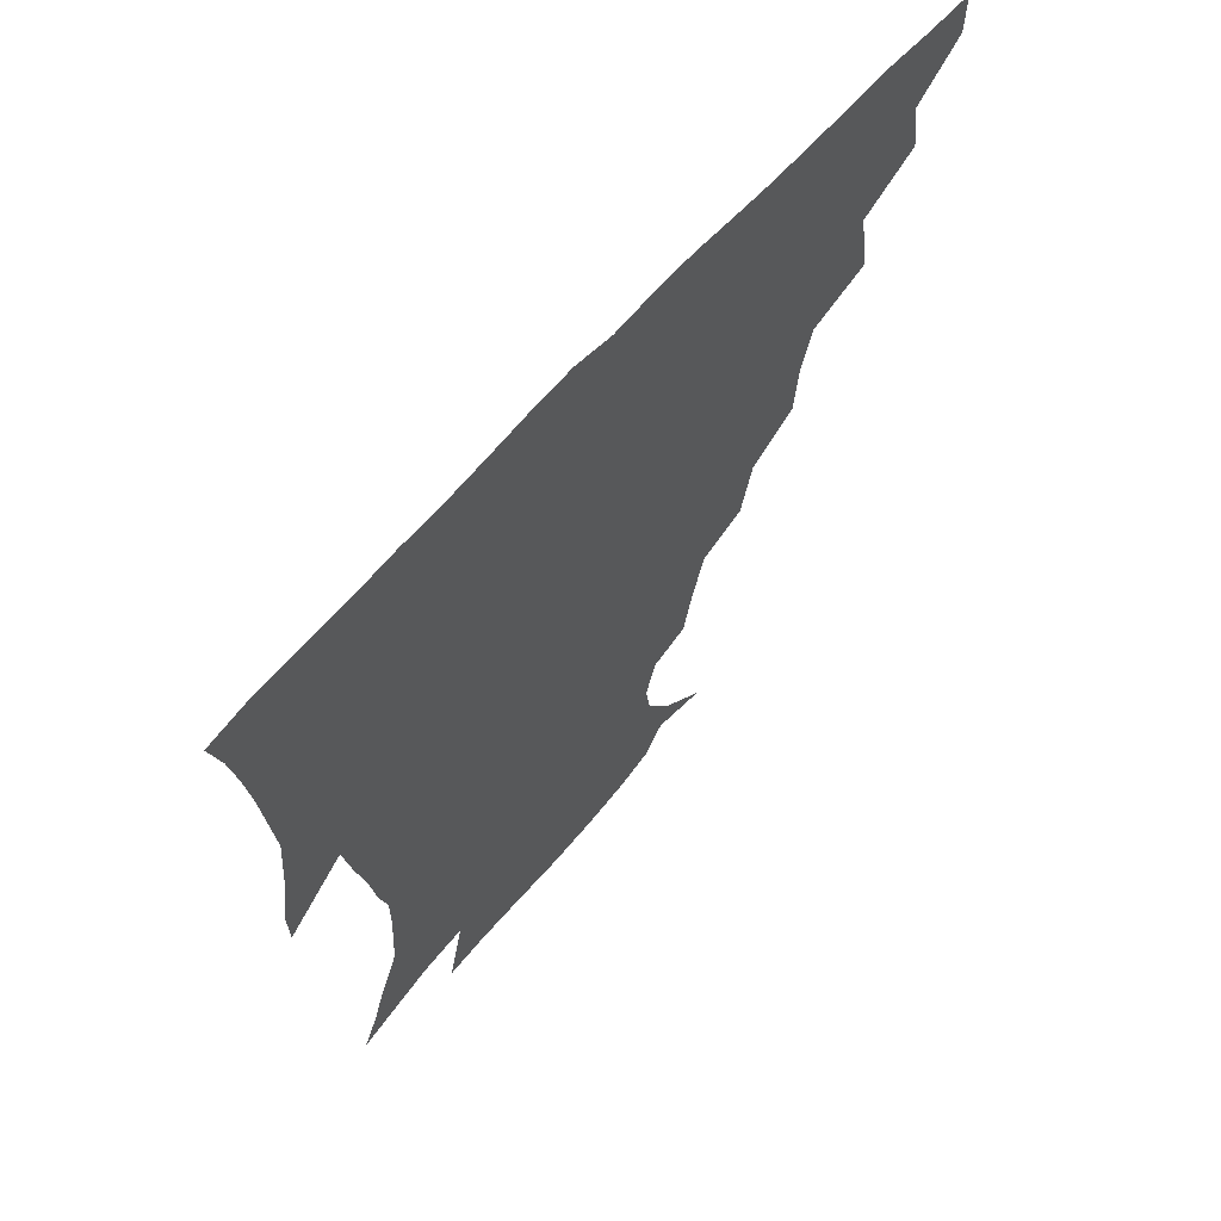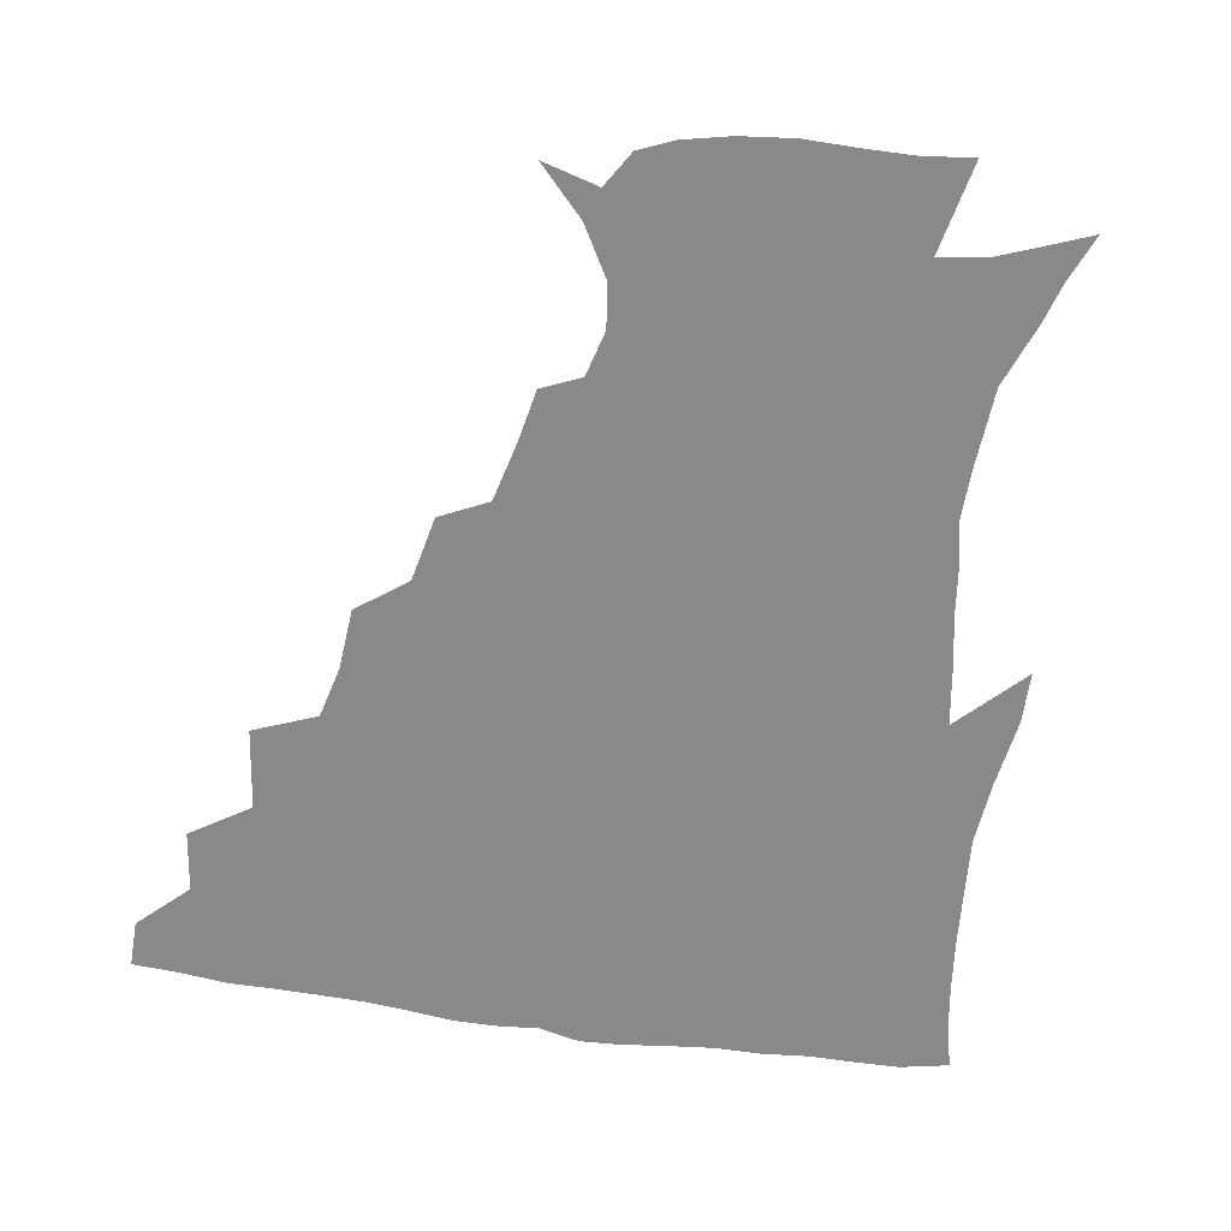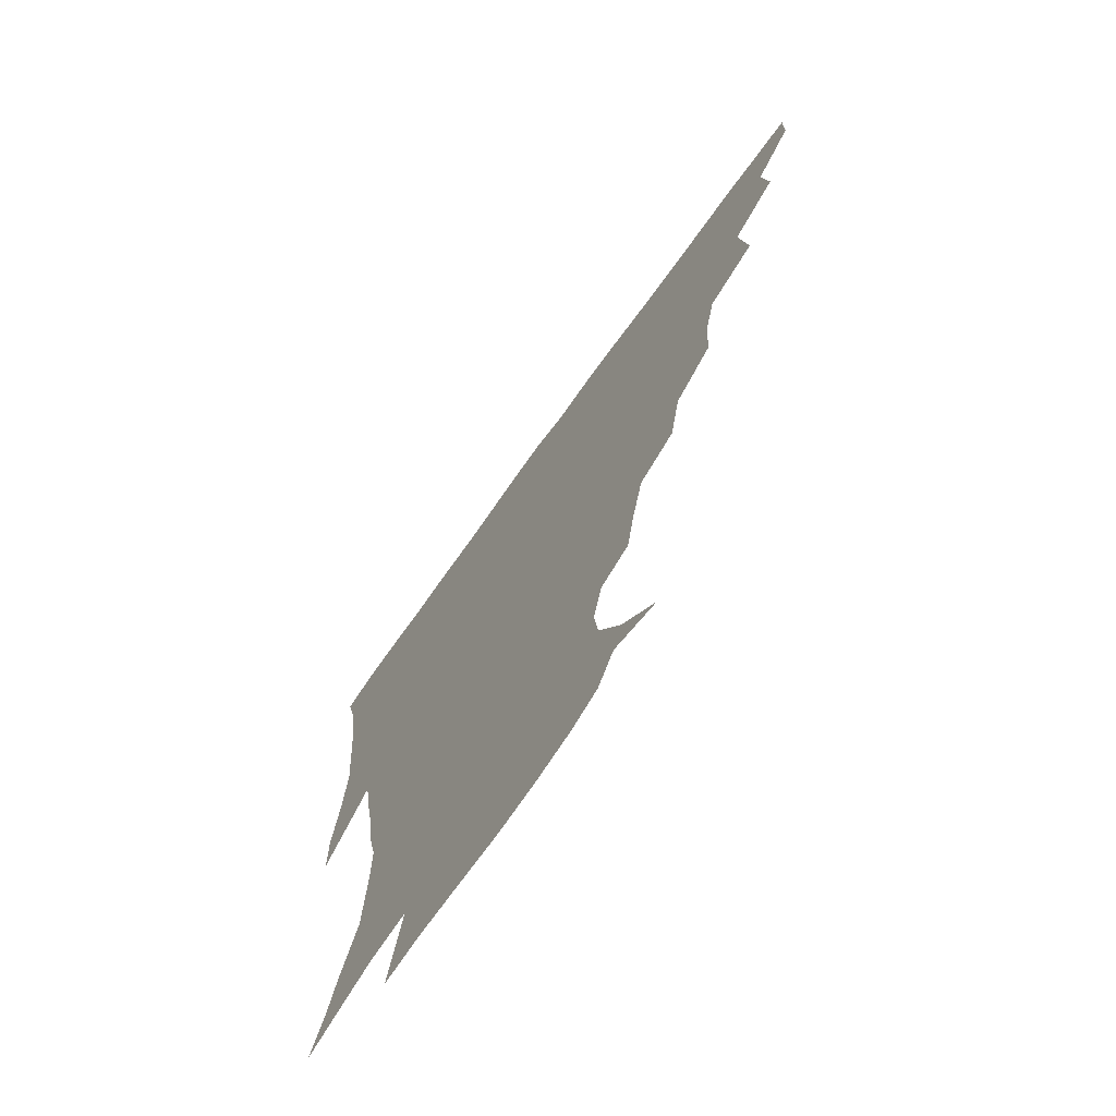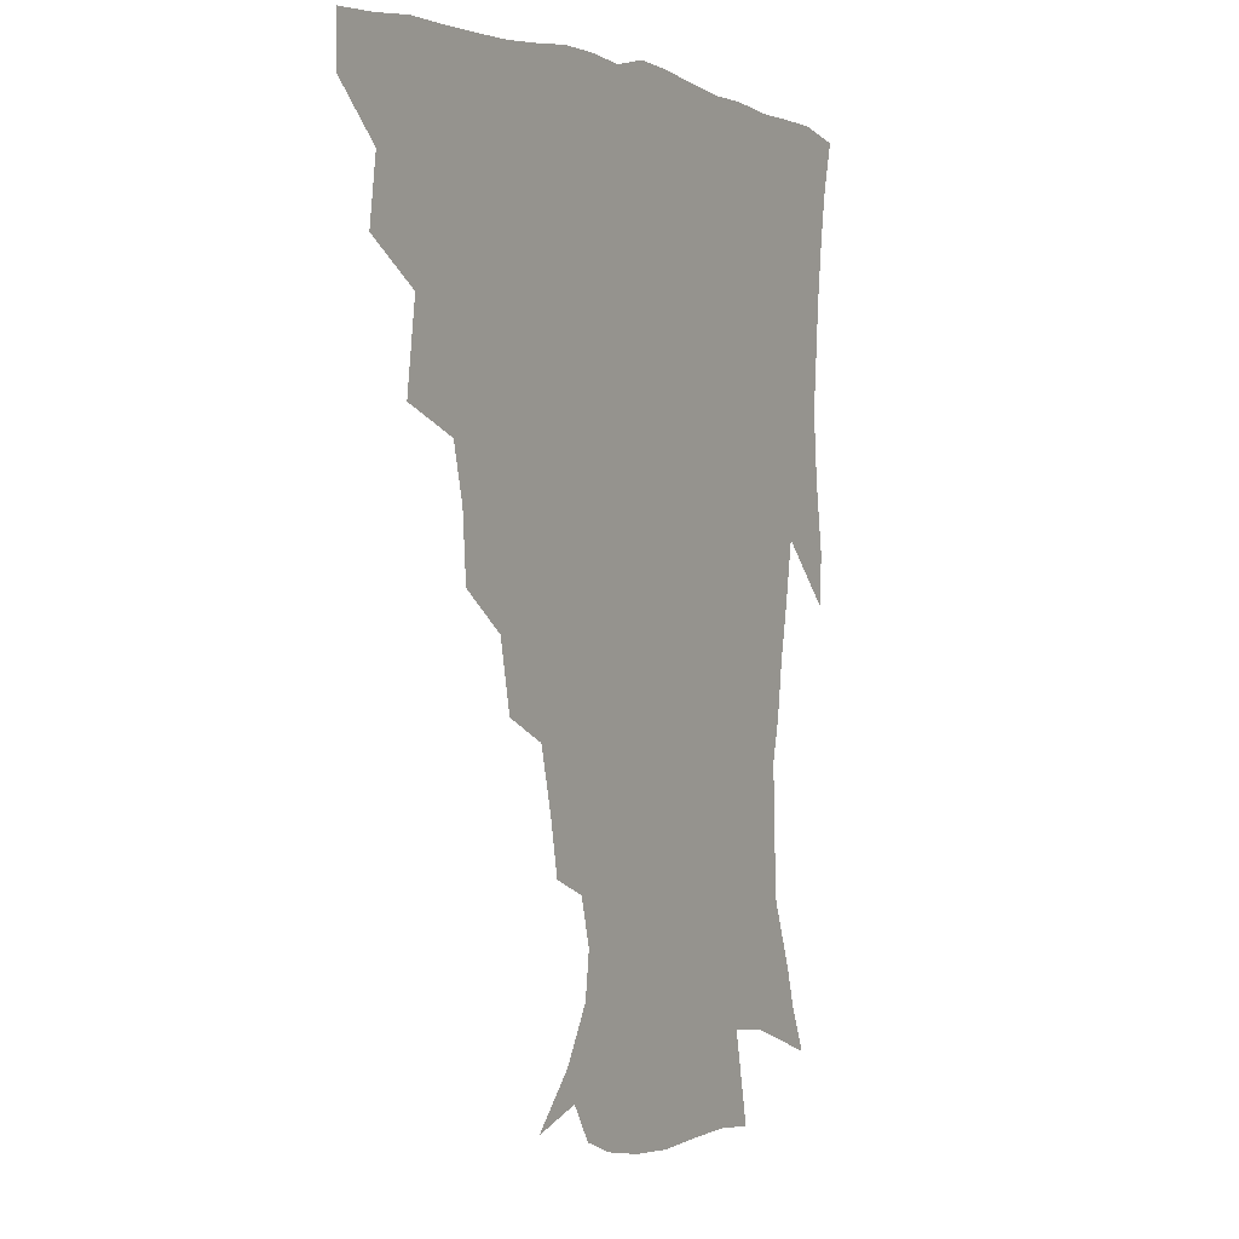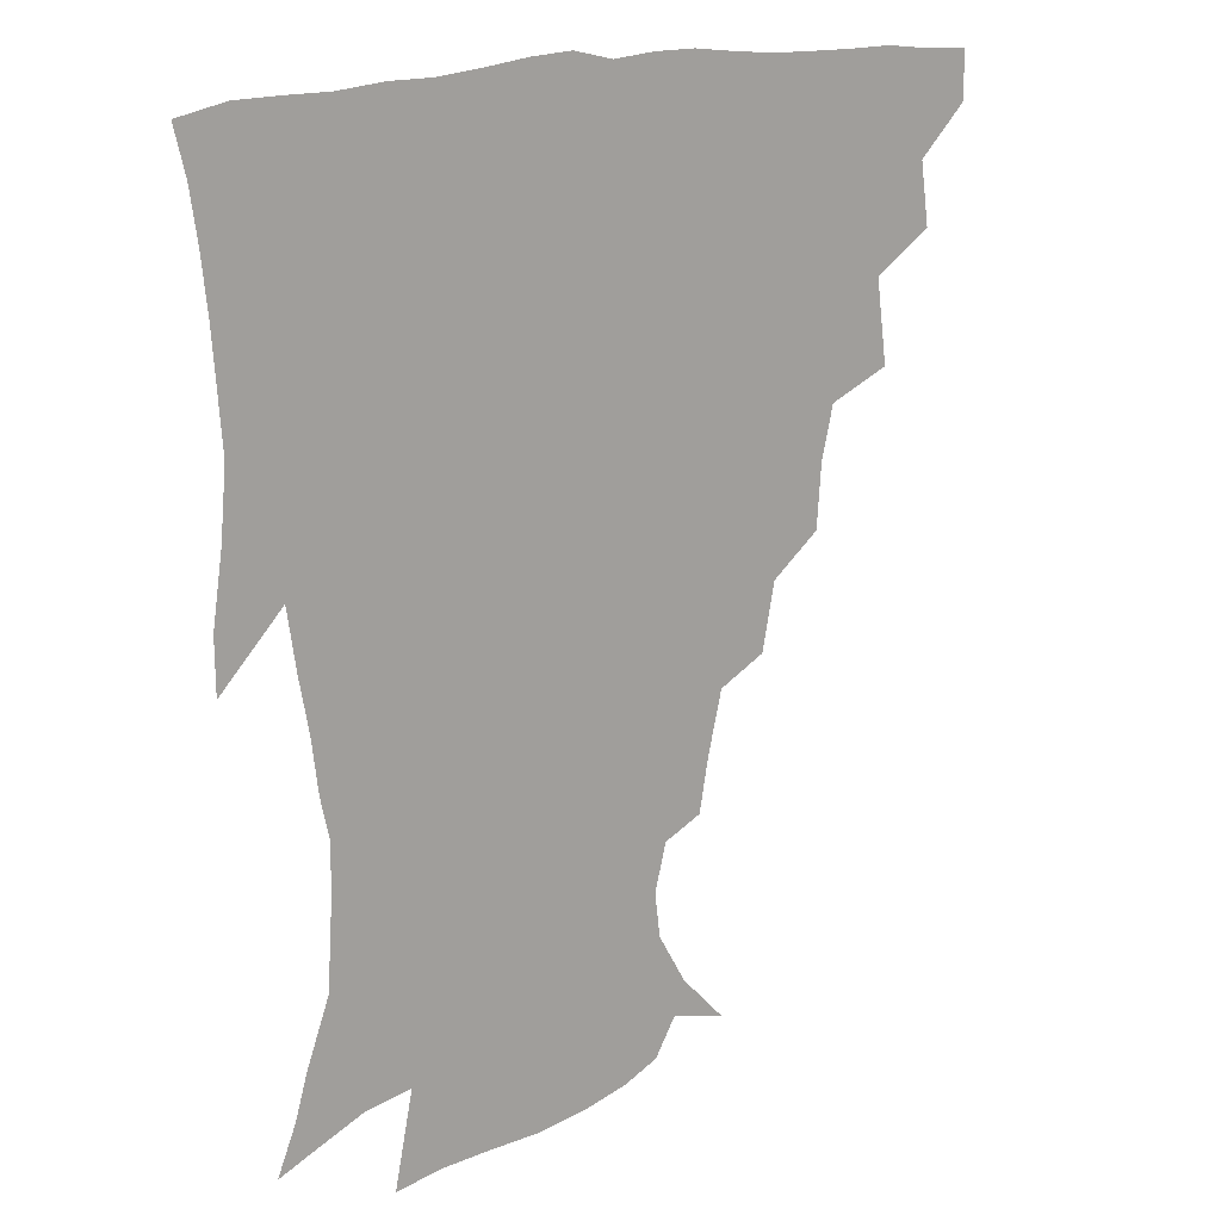
<metadata>
{"format":"obj","ext":"obj","renderer":"f3d","projection":"perspective","resolution":1024,"background":"white","views":[{"elev":65.5,"azim":131.6,"up":"+Y"},{"elev":-63.3,"azim":-9.0,"up":"+Z"},{"elev":-71.0,"azim":-125.5,"up":"+Y"},{"elev":2.1,"azim":-60.3,"up":"+Y"},{"elev":16.2,"azim":141.2,"up":"+Y"}]}
</metadata>
<code>
v 436.3 418.6 0
v 436.2 434.5 0
v 449.7 382.4 0
v 452.6 402.8 0
v 453.2 419.5 0
v 451.9 435.3 0
v 465.7 342.2 0
v 469.4 369.5 0
v 470.2 389 0
v 468.8 404.5 0
v 468.1 420.2 0
v 467.3 436.9 0
v 492.3 295.7 0
v 490.8 316.5 0
v 486.6 333.7 0
v 486 355.4 0
v 486.6 374.9 0
v 486 391.1 0
v 484.4 405.8 0
v 483.3 421.2 0
v 482.7 436.8 0
v 513.3 261.4 0
v 508.8 283.2 0
v 505.2 301.8 0
v 506.7 330.1 0
v 502.1 342.2 0
v 502.8 362 0
v 501.6 377.1 0
v 500.4 391.8 0
v 499.6 406.5 0
v 498.8 421 0
v 497.8 437 0
v 537.3 216.1 0
v 534 233.9 0
v 529.2 253.6 0
v 524.7 275.1 0
v 521.5 293.1 0
v 520.4 314.7 0
v 519.8 334.3 0
v 517.1 346.9 0
v 518 365.2 0
v 516.3 378.6 0
v 515.2 392.8 0
v 514.2 407.2 0
v 513.3 421.9 0
v 512.6 437.3 0
v 527.9 148.5 0
v 542.8 164.1 0
v 552.4 180.8 0
v 554.3 195.2 0
v 550.3 210.4 0
v 546.7 230.3 0
v 543 246.3 0
v 539.6 265.3 0
v 536.6 282.1 0
v 535.3 302.9 0
v 533.8 318.7 0
v 532.8 335.5 0
v 532.2 350.9 0
v 531.9 365.8 0
v 531 379.7 0
v 529.5 393.5 0
v 528.9 407.7 0
v 527.9 422.5 0
v 527.2 438.5 0
v 546.5 153.6 0
v 558.8 172.7 0
v 562.8 189.7 0
v 561.5 202.4 0
v 559 220.8 0
v 556.7 240 0
v 553.7 254.7 0
v 551 270.2 0
v 549.4 288.9 0
v 548.2 306.6 0
v 547.5 322.8 0
v 546.9 337.9 0
v 546.3 352.5 0
v 546.9 367.8 0
v 545.8 380.4 0
v 544.6 393.9 0
v 543.8 408.1 0
v 542.4 423.8 0
v 541.5 440.1 0
v 553.7 141.7 0
v 562.9 158.1 0
v 570.8 178.3 0
v 571.9 195.1 0
v 571.2 211 0
v 568.7 228.2 0
v 567.3 244.6 0
v 565 259.7 0
v 563.4 277.2 0
v 562.5 294.3 0
v 561.3 308.5 0
v 560.8 324.6 0
v 560.7 339.5 0
v 560.1 352.9 0
v 560.2 367.8 0
v 559.6 380.7 0
v 558.9 394.1 0
v 558.8 407.7 0
v 557.7 422.3 0
v 555.7 440.1 0
v 565.3 136.7 0
v 577.8 163.1 0
v 581.8 182.1 0
v 581.6 195.9 0
v 580.8 217.6 0
v 579.4 229.8 0
v 578.3 246.8 0
v 576.6 262.6 0
v 575.5 279.4 0
v 574.9 296.4 0
v 575 312.1 0
v 573.9 324 0
v 574 340 0
v 573.9 353.8 0
v 574 367.7 0
v 573.7 380.9 0
v 573.4 394.3 0
v 573 407.9 0
v 571.9 422.5 0
v 570.3 438.8 0
v 580.8 133.2 0
v 590.3 164.3 0
v 592.3 184.1 0
v 592.7 199.2 0
v 591 217.3 0
v 590.5 230.3 0
v 589.1 249.7 0
v 588.5 265.9 0
v 588.1 281.4 0
v 587.5 296.5 0
v 587.6 313.5 0
v 587.8 327.3 0
v 588 341.9 0
v 588 354.9 0
v 588.2 368.2 0
v 588.3 381.4 0
v 588 394.5 0
v 587.4 408 0
v 585.9 423.6 0
v 583.8 441.8 0
v 598.2 131.1 0
v 602.6 164.5 0
v 603.1 185.2 0
v 603 204.5 0
v 602.3 218.2 0
v 601.9 234 0
v 600.7 250.7 0
v 600.1 266.3 0
v 600.3 282.2 0
v 600.3 297.9 0
v 600.4 313.5 0
v 600.8 326.8 0
v 601.1 341.3 0
v 601.4 354.3 0
v 601.9 368.4 0
v 602.3 381.7 0
v 602.2 394.8 0
v 601.4 408.9 0
v 600.3 423.6 0
v 597.9 441 0
v 616.4 131.2 0
v 615.3 164.4 0
v 614.4 185.3 0
v 613.8 201.3 0
v 613 218.4 0
v 612.4 236.2 0
v 612.1 252.7 0
v 612.4 265.7 0
v 612.2 282.6 0
v 612.7 297.5 0
v 613 313.1 0
v 613.9 328 0
v 614.3 341.3 0
v 614.9 355.1 0
v 615.5 368.5 0
v 616.2 382 0
v 616.4 395 0
v 616.3 408.5 0
v 614.8 423.6 0
v 613 439.1 0
v 633.6 130.8 0
v 628.7 161.6 0
v 626 182.6 0
v 624.7 199.8 0
v 623.5 218.3 0
v 623.1 235.4 0
v 623.2 250 0
v 624 265.6 0
v 624.5 280.2 0
v 625.1 295.6 0
v 625.8 310.4 0
v 626.3 327.1 0
v 627.2 341.3 0
v 628 354.5 0
v 628.8 368.7 0
v 629.8 382 0
v 630.3 395 0
v 630.7 408.4 0
v 630.4 422.3 0
v 628.7 437.5 0
v 648.8 128.5 0
v 642.5 158.9 0
v 638 180.1 0
v 635.4 198.7 0
v 634 216.3 0
v 633.5 233.1 0
v 634.4 246.4 0
v 634.8 263.8 0
v 636.3 277.7 0
v 637.4 293 0
v 638.4 307.8 0
v 638.8 325 0
v 639.5 340.8 0
v 641 353.3 0
v 642 366.9 0
v 643.1 381.6 0
v 644.7 395.4 0
v 645.4 408 0
v 645.4 421.5 0
v 643.4 437.5 0
v 658.7 156.4 0
v 651.5 175.5 0
v 647.7 193 0
v 644.5 212.3 0
v 644.3 227.6 0
v 645.2 241.4 0
v 645.9 257.6 0
v 647.5 273.3 0
v 648.8 290.2 0
v 650.3 306.8 0
v 651.7 321.8 0
v 652.3 337.5 0
v 653.4 352.6 0
v 654.8 366.4 0
v 656.2 380.9 0
v 657.7 394.4 0
v 658.8 407.6 0
v 659.7 421.3 0
v 660 435.9 0
v 674.1 150.4 0
v 664.8 170.7 0
v 659.5 188.5 0
v 656 205.1 0
v 655.1 220.6 0
v 655.3 235.6 0
v 656.6 249.8 0
v 658.1 267.1 0
v 660 284 0
v 662.5 300.5 0
v 664.5 316.9 0
v 664.9 333.4 0
v 665.5 350.1 0
v 666.7 365.9 0
v 668.9 379.4 0
v 670.6 393.6 0
v 672.5 406.6 0
v 673.9 420.3 0
v 674.8 435.9 0
v 687.3 145.1 0
v 680.9 160.4 0
v 677 173.6 0
v 669.1 194.8 0
v 668.4 206.6 0
v 667.4 221.8 0
v 667.1 238.5 0
v 670.2 251.8 0
v 672.4 269.2 0
v 675.8 286.8 0
v 678.8 306.5 0
v 678.2 325.7 0
v 679 342.1 0
v 680 358.9 0
v 681.5 375.3 0
v 683.2 391.2 0
v 685.9 405.1 0
v 687.8 418.8 0
v 689.9 435.6 0
v 700.2 284.9 0
v 700.4 302.4 0
v 697 325.1 0
v 695.1 346.7 0
v 696.5 364.4 0
v 697.9 383 0
v 700 401.3 0
v 702.4 417.1 0
v 706.2 432.3 0
f 4 5 1
f 1 5 2
f 5 6 2
f 8 9 3
f 3 9 4
f 9 10 4
f 4 10 5
f 10 11 5
f 5 11 6
f 11 12 6
f 15 16 7
f 7 16 8
f 16 17 8
f 8 17 9
f 17 18 9
f 9 18 10
f 18 19 10
f 10 19 11
f 19 20 11
f 11 20 12
f 20 21 12
f 23 24 13
f 13 24 14
f 24 25 14
f 14 25 15
f 25 26 15
f 15 26 16
f 26 27 16
f 16 27 17
f 27 28 17
f 17 28 18
f 28 29 18
f 18 29 19
f 29 30 19
f 19 30 20
f 30 31 20
f 20 31 21
f 31 32 21
f 35 36 22
f 22 36 23
f 36 37 23
f 23 37 24
f 37 38 24
f 24 38 25
f 38 39 25
f 25 39 26
f 39 40 26
f 26 40 27
f 40 41 27
f 27 41 28
f 41 42 28
f 28 42 29
f 42 43 29
f 29 43 30
f 43 44 30
f 30 44 31
f 44 45 31
f 31 45 32
f 45 46 32
f 51 52 33
f 33 52 34
f 52 53 34
f 34 53 35
f 53 54 35
f 35 54 36
f 54 55 36
f 36 55 37
f 55 56 37
f 37 56 38
f 56 57 38
f 38 57 39
f 57 58 39
f 39 58 40
f 58 59 40
f 40 59 41
f 59 60 41
f 41 60 42
f 60 61 42
f 42 61 43
f 61 62 43
f 43 62 44
f 62 63 44
f 44 63 45
f 63 64 45
f 45 64 46
f 64 65 46
f 47 66 48
f 66 67 48
f 48 67 49
f 67 68 49
f 49 68 50
f 68 69 50
f 50 69 51
f 69 70 51
f 51 70 52
f 70 71 52
f 52 71 53
f 71 72 53
f 53 72 54
f 72 73 54
f 54 73 55
f 73 74 55
f 55 74 56
f 74 75 56
f 56 75 57
f 75 76 57
f 57 76 58
f 76 77 58
f 58 77 59
f 77 78 59
f 59 78 60
f 78 79 60
f 60 79 61
f 79 80 61
f 61 80 62
f 80 81 62
f 62 81 63
f 81 82 63
f 63 82 64
f 82 83 64
f 64 83 65
f 83 84 65
f 85 86 66
f 66 86 67
f 86 87 67
f 67 87 68
f 87 88 68
f 68 88 69
f 88 89 69
f 69 89 70
f 89 90 70
f 70 90 71
f 90 91 71
f 71 91 72
f 91 92 72
f 72 92 73
f 92 93 73
f 73 93 74
f 93 94 74
f 74 94 75
f 94 95 75
f 75 95 76
f 95 96 76
f 76 96 77
f 96 97 77
f 77 97 78
f 97 98 78
f 78 98 79
f 98 99 79
f 79 99 80
f 99 100 80
f 80 100 81
f 100 101 81
f 81 101 82
f 101 102 82
f 82 102 83
f 102 103 83
f 83 103 84
f 103 104 84
f 85 105 86
f 105 106 86
f 86 106 87
f 106 107 87
f 87 107 88
f 107 108 88
f 88 108 89
f 108 109 89
f 89 109 90
f 109 110 90
f 90 110 91
f 110 111 91
f 91 111 92
f 111 112 92
f 92 112 93
f 112 113 93
f 93 113 94
f 113 114 94
f 94 114 95
f 114 115 95
f 95 115 96
f 115 116 96
f 96 116 97
f 116 117 97
f 97 117 98
f 117 118 98
f 98 118 99
f 118 119 99
f 99 119 100
f 119 120 100
f 100 120 101
f 120 121 101
f 101 121 102
f 121 122 102
f 102 122 103
f 122 123 103
f 103 123 104
f 123 124 104
f 105 125 106
f 125 126 106
f 106 126 107
f 126 127 107
f 107 127 108
f 127 128 108
f 108 128 109
f 128 129 109
f 109 129 110
f 129 130 110
f 110 130 111
f 130 131 111
f 111 131 112
f 131 132 112
f 112 132 113
f 132 133 113
f 113 133 114
f 133 134 114
f 114 134 115
f 134 135 115
f 115 135 116
f 135 136 116
f 116 136 117
f 136 137 117
f 117 137 118
f 137 138 118
f 118 138 119
f 138 139 119
f 119 139 120
f 139 140 120
f 120 140 121
f 140 141 121
f 121 141 122
f 141 142 122
f 122 142 123
f 142 143 123
f 123 143 124
f 143 144 124
f 125 145 126
f 145 146 126
f 126 146 127
f 146 147 127
f 127 147 128
f 147 148 128
f 128 148 129
f 148 149 129
f 129 149 130
f 149 150 130
f 130 150 131
f 150 151 131
f 131 151 132
f 151 152 132
f 132 152 133
f 152 153 133
f 133 153 134
f 153 154 134
f 134 154 135
f 154 155 135
f 135 155 136
f 155 156 136
f 136 156 137
f 156 157 137
f 137 157 138
f 157 158 138
f 138 158 139
f 158 159 139
f 139 159 140
f 159 160 140
f 140 160 141
f 160 161 141
f 141 161 142
f 161 162 142
f 142 162 143
f 162 163 143
f 143 163 144
f 163 164 144
f 145 165 146
f 165 166 146
f 146 166 147
f 166 167 147
f 147 167 148
f 167 168 148
f 148 168 149
f 168 169 149
f 149 169 150
f 169 170 150
f 150 170 151
f 170 171 151
f 151 171 152
f 171 172 152
f 152 172 153
f 172 173 153
f 153 173 154
f 173 174 154
f 154 174 155
f 174 175 155
f 155 175 156
f 175 176 156
f 156 176 157
f 176 177 157
f 157 177 158
f 177 178 158
f 158 178 159
f 178 179 159
f 159 179 160
f 179 180 160
f 160 180 161
f 180 181 161
f 161 181 162
f 181 182 162
f 162 182 163
f 182 183 163
f 163 183 164
f 183 184 164
f 165 185 166
f 185 186 166
f 166 186 167
f 186 187 167
f 167 187 168
f 187 188 168
f 168 188 169
f 188 189 169
f 169 189 170
f 189 190 170
f 170 190 171
f 190 191 171
f 171 191 172
f 191 192 172
f 172 192 173
f 192 193 173
f 173 193 174
f 193 194 174
f 174 194 175
f 194 195 175
f 175 195 176
f 195 196 176
f 176 196 177
f 196 197 177
f 177 197 178
f 197 198 178
f 178 198 179
f 198 199 179
f 179 199 180
f 199 200 180
f 180 200 181
f 200 201 181
f 181 201 182
f 201 202 182
f 182 202 183
f 202 203 183
f 183 203 184
f 203 204 184
f 185 205 186
f 205 206 186
f 186 206 187
f 206 207 187
f 187 207 188
f 207 208 188
f 188 208 189
f 208 209 189
f 189 209 190
f 209 210 190
f 190 210 191
f 210 211 191
f 191 211 192
f 211 212 192
f 192 212 193
f 212 213 193
f 193 213 194
f 213 214 194
f 194 214 195
f 214 215 195
f 195 215 196
f 215 216 196
f 196 216 197
f 216 217 197
f 197 217 198
f 217 218 198
f 198 218 199
f 218 219 199
f 199 219 200
f 219 220 200
f 200 220 201
f 220 221 201
f 201 221 202
f 221 222 202
f 202 222 203
f 222 223 203
f 203 223 204
f 223 224 204
f 206 225 207
f 225 226 207
f 207 226 208
f 226 227 208
f 208 227 209
f 227 228 209
f 209 228 210
f 228 229 210
f 210 229 211
f 229 230 211
f 211 230 212
f 230 231 212
f 212 231 213
f 231 232 213
f 213 232 214
f 232 233 214
f 214 233 215
f 233 234 215
f 215 234 216
f 234 235 216
f 216 235 217
f 235 236 217
f 217 236 218
f 236 237 218
f 218 237 219
f 237 238 219
f 219 238 220
f 238 239 220
f 220 239 221
f 239 240 221
f 221 240 222
f 240 241 222
f 222 241 223
f 241 242 223
f 223 242 224
f 242 243 224
f 225 244 226
f 244 245 226
f 226 245 227
f 245 246 227
f 227 246 228
f 246 247 228
f 228 247 229
f 247 248 229
f 229 248 230
f 248 249 230
f 230 249 231
f 249 250 231
f 231 250 232
f 250 251 232
f 232 251 233
f 251 252 233
f 233 252 234
f 252 253 234
f 234 253 235
f 253 254 235
f 235 254 236
f 254 255 236
f 236 255 237
f 255 256 237
f 237 256 238
f 256 257 238
f 238 257 239
f 257 258 239
f 239 258 240
f 258 259 240
f 240 259 241
f 259 260 241
f 241 260 242
f 260 261 242
f 242 261 243
f 261 262 243
f 244 263 245
f 263 264 245
f 245 264 246
f 264 265 246
f 246 265 247
f 265 266 247
f 247 266 248
f 266 267 248
f 248 267 249
f 267 268 249
f 249 268 250
f 268 269 250
f 250 269 251
f 269 270 251
f 251 270 252
f 270 271 252
f 252 271 253
f 271 272 253
f 253 272 254
f 272 273 254
f 254 273 255
f 273 274 255
f 255 274 256
f 274 275 256
f 256 275 257
f 275 276 257
f 257 276 258
f 276 277 258
f 258 277 259
f 277 278 259
f 259 278 260
f 278 279 260
f 260 279 261
f 279 280 261
f 261 280 262
f 280 281 262
f 273 282 274
f 282 283 274
f 274 283 275
f 283 284 275
f 275 284 276
f 284 285 276
f 276 285 277
f 285 286 277
f 277 286 278
f 286 287 278
f 278 287 279
f 287 288 279
f 279 288 280
f 288 289 280
f 280 289 281
f 289 290 281

</code>
